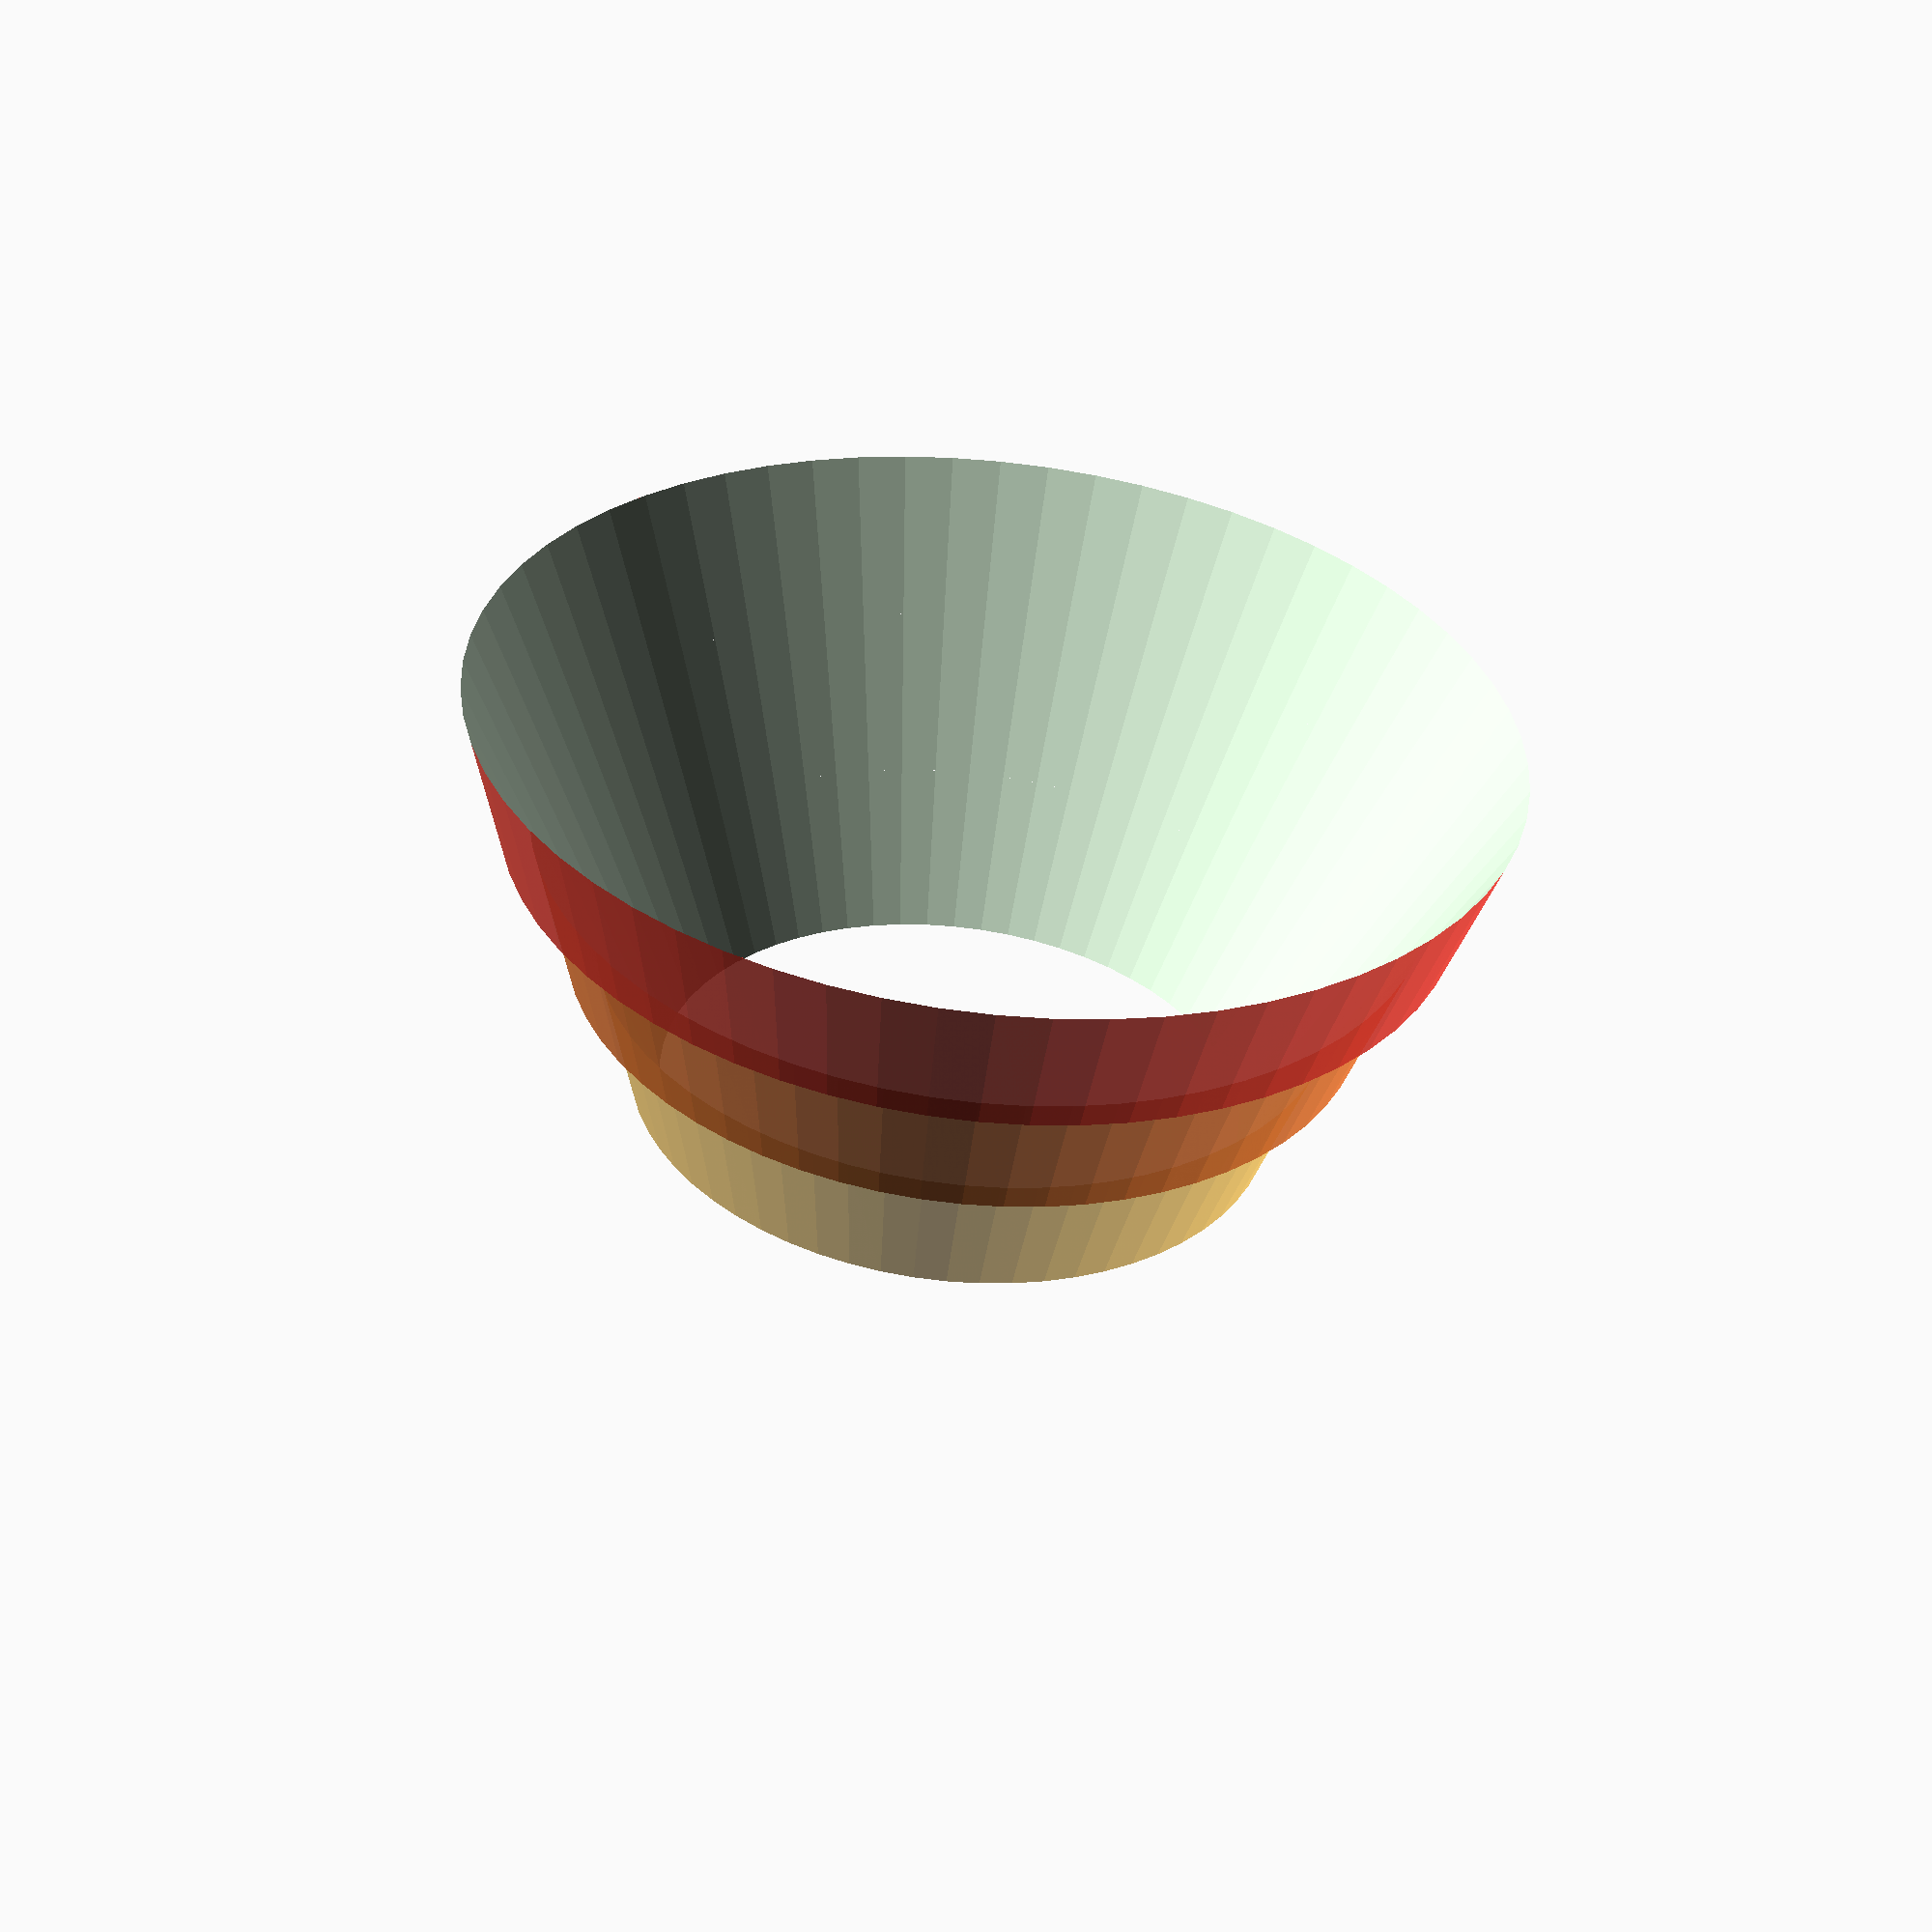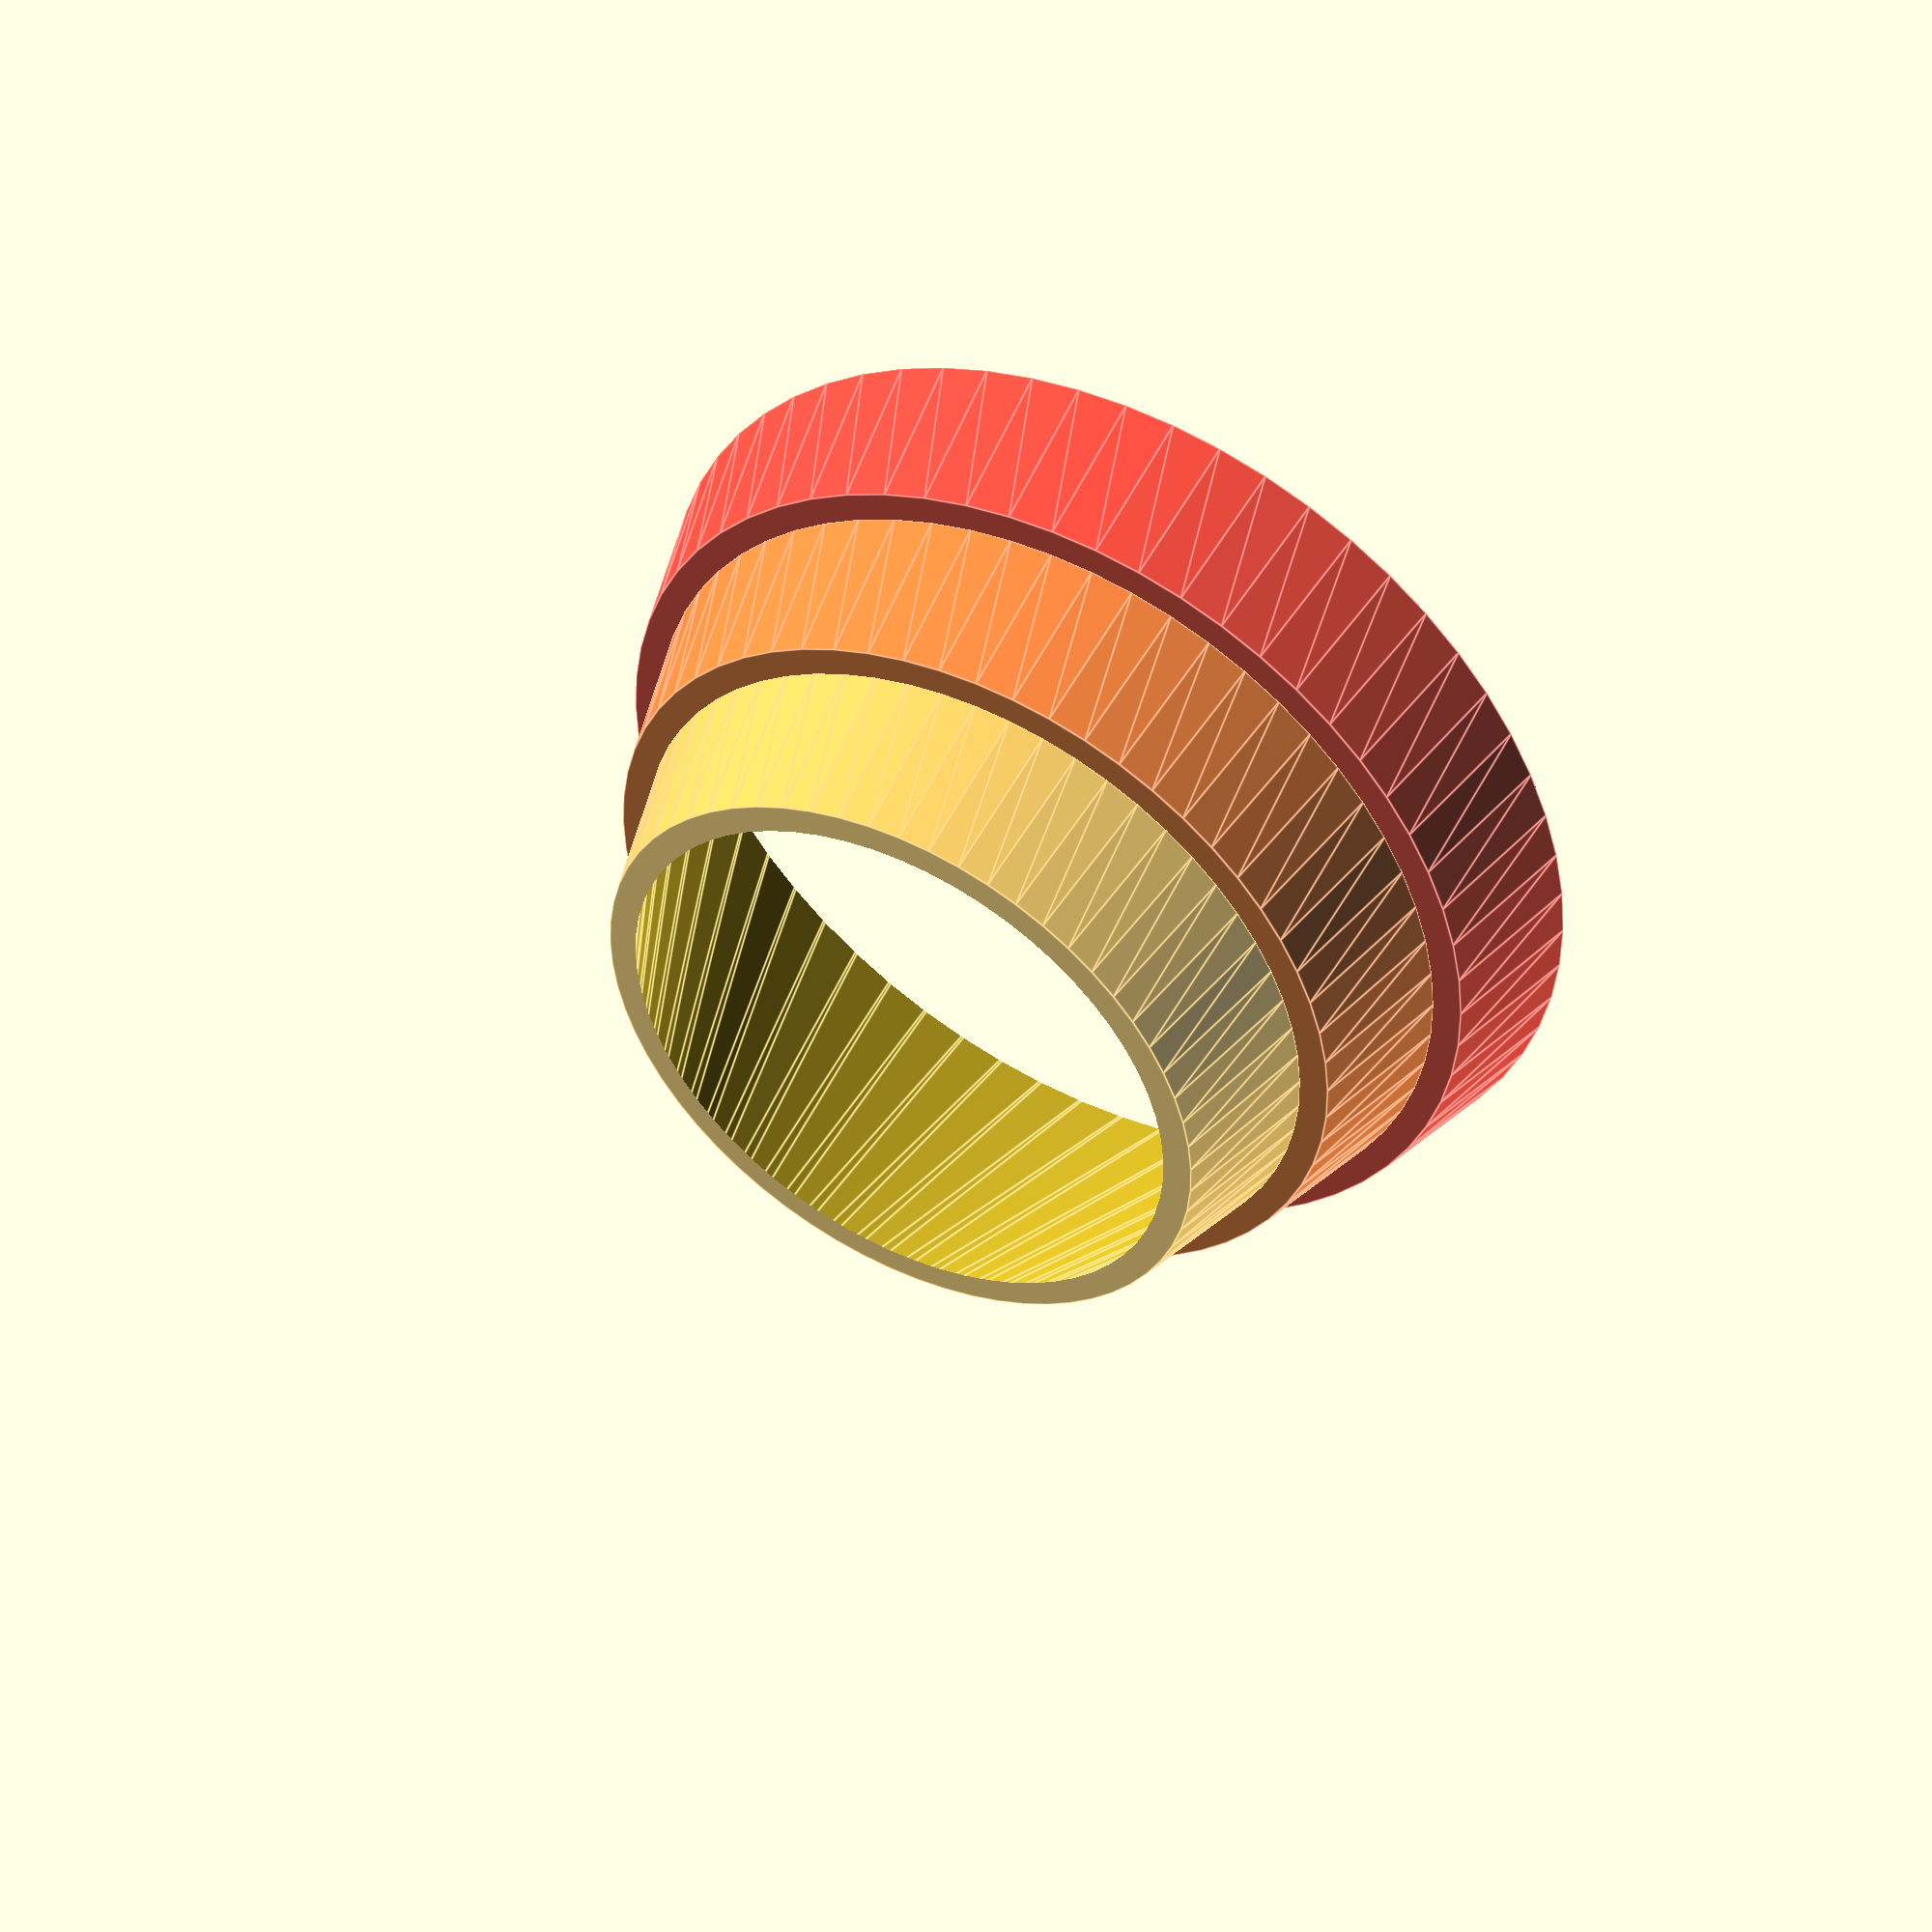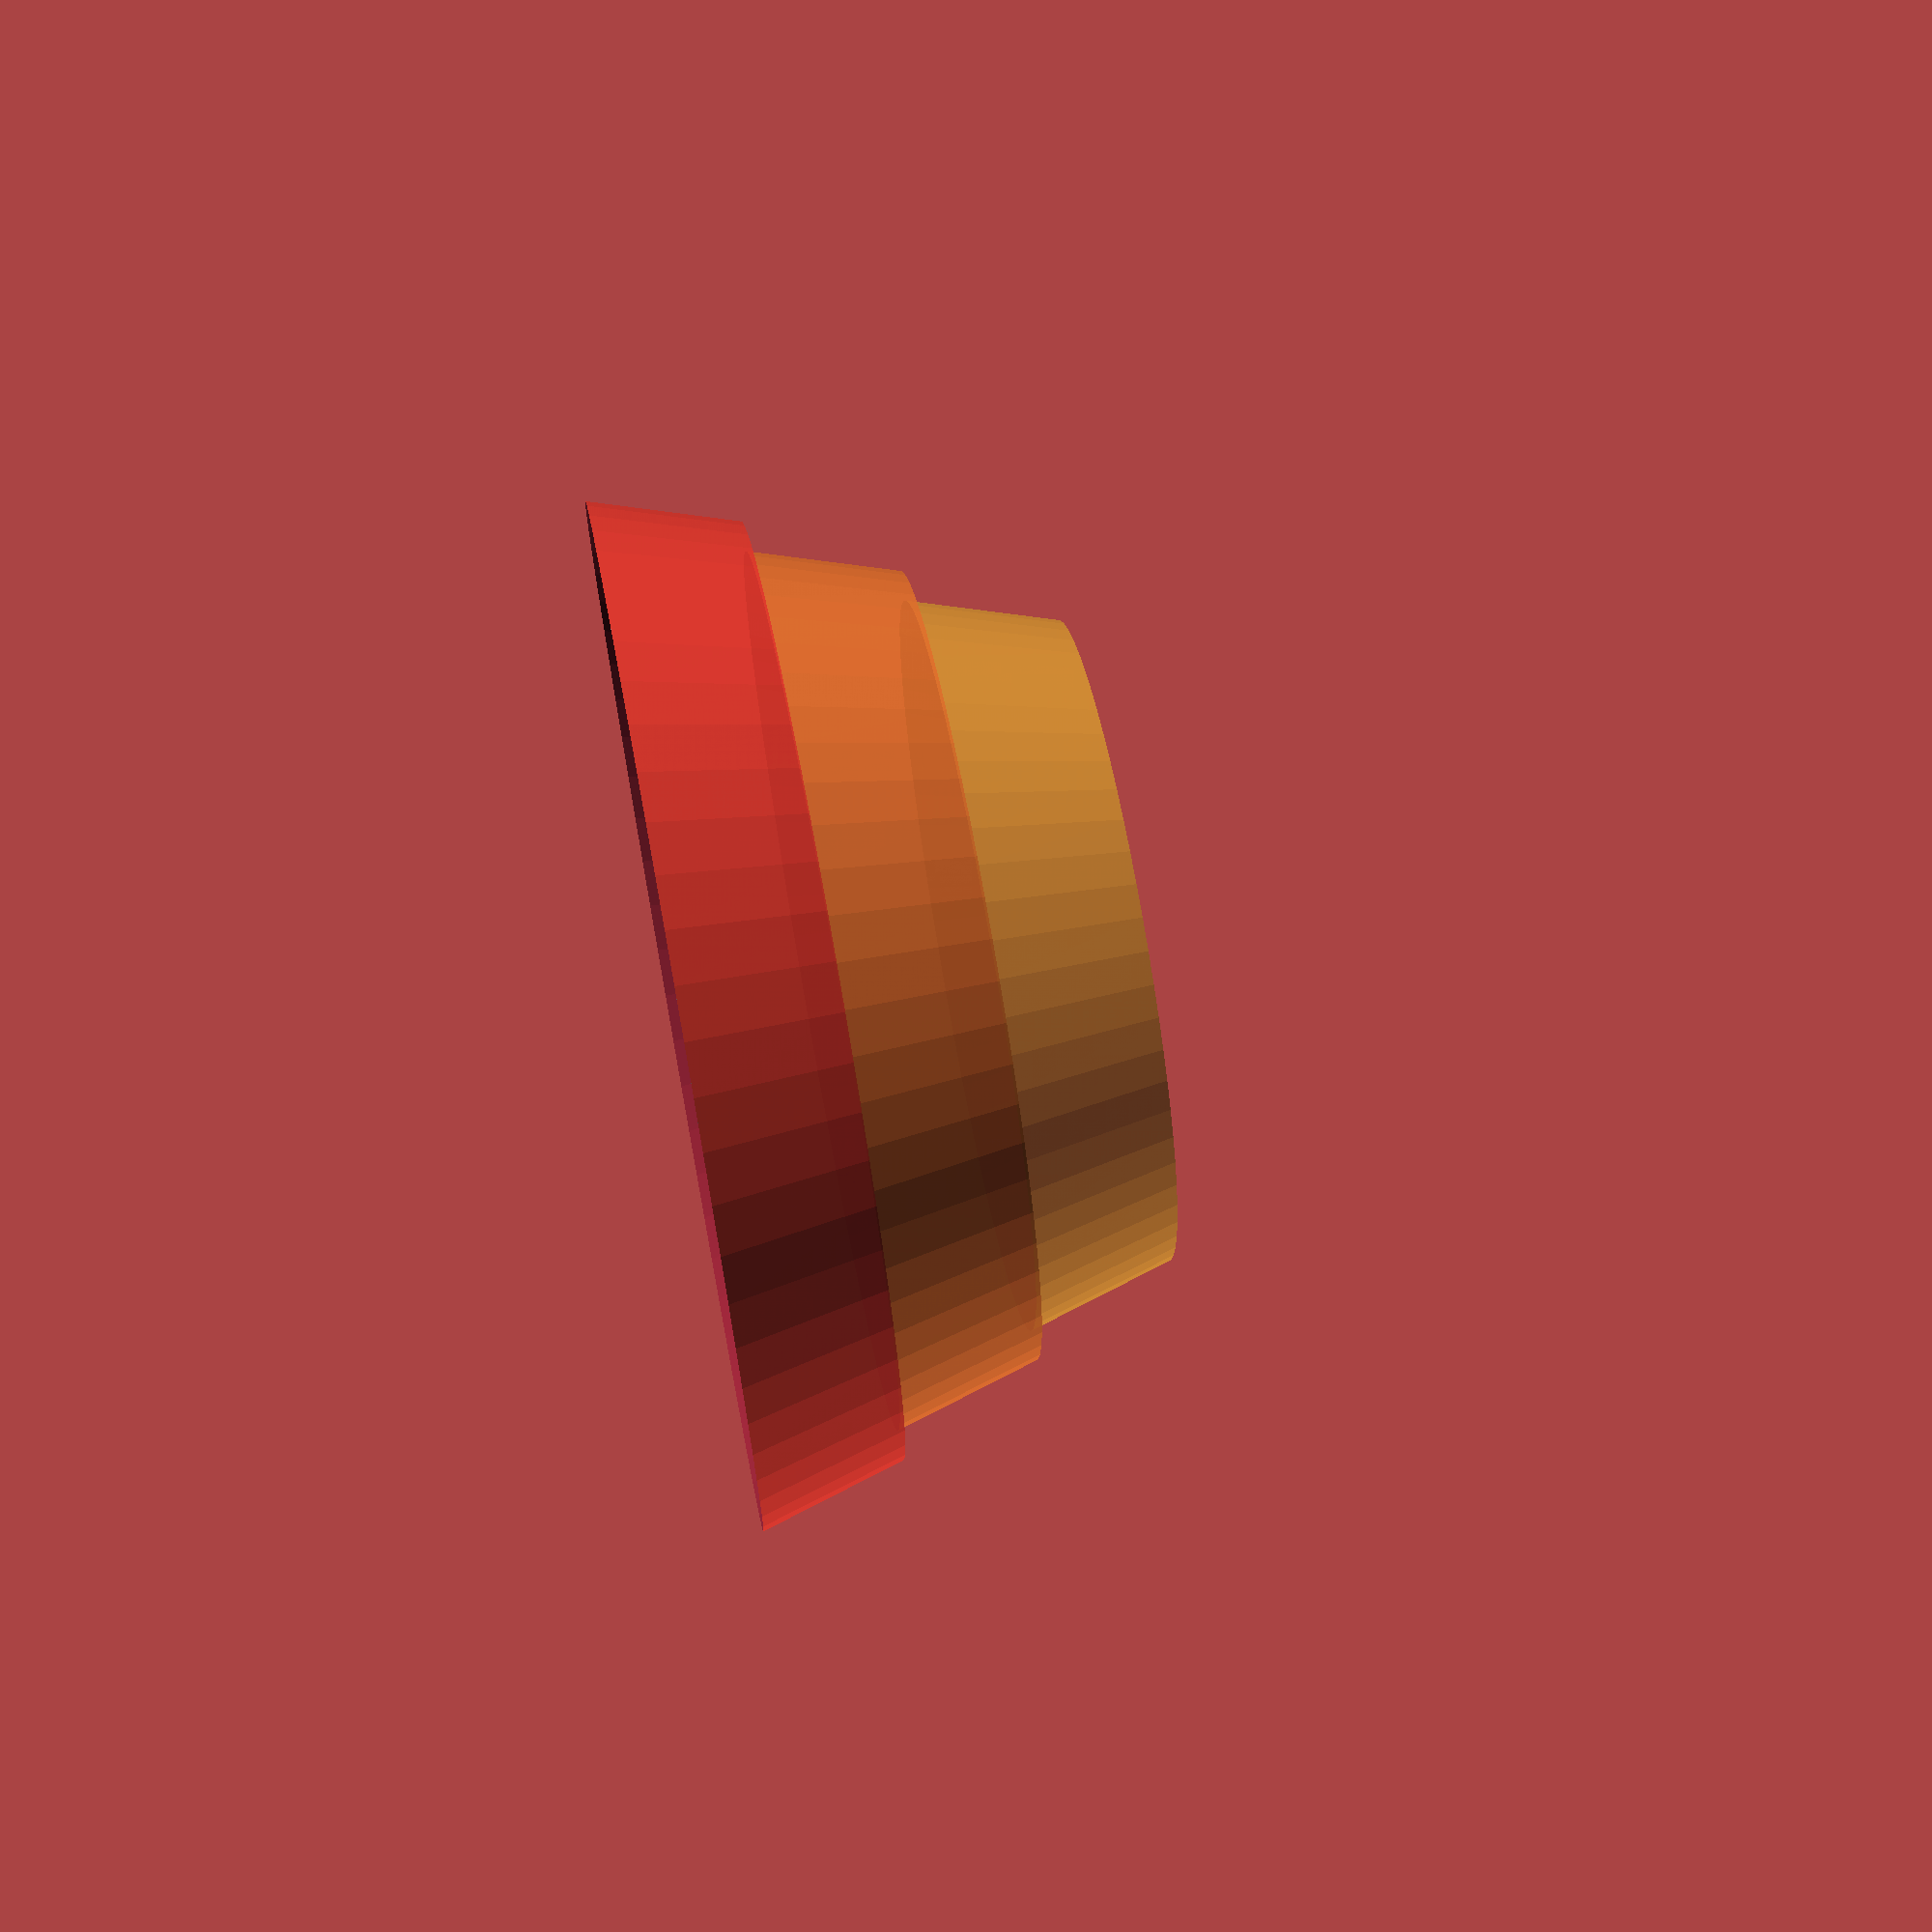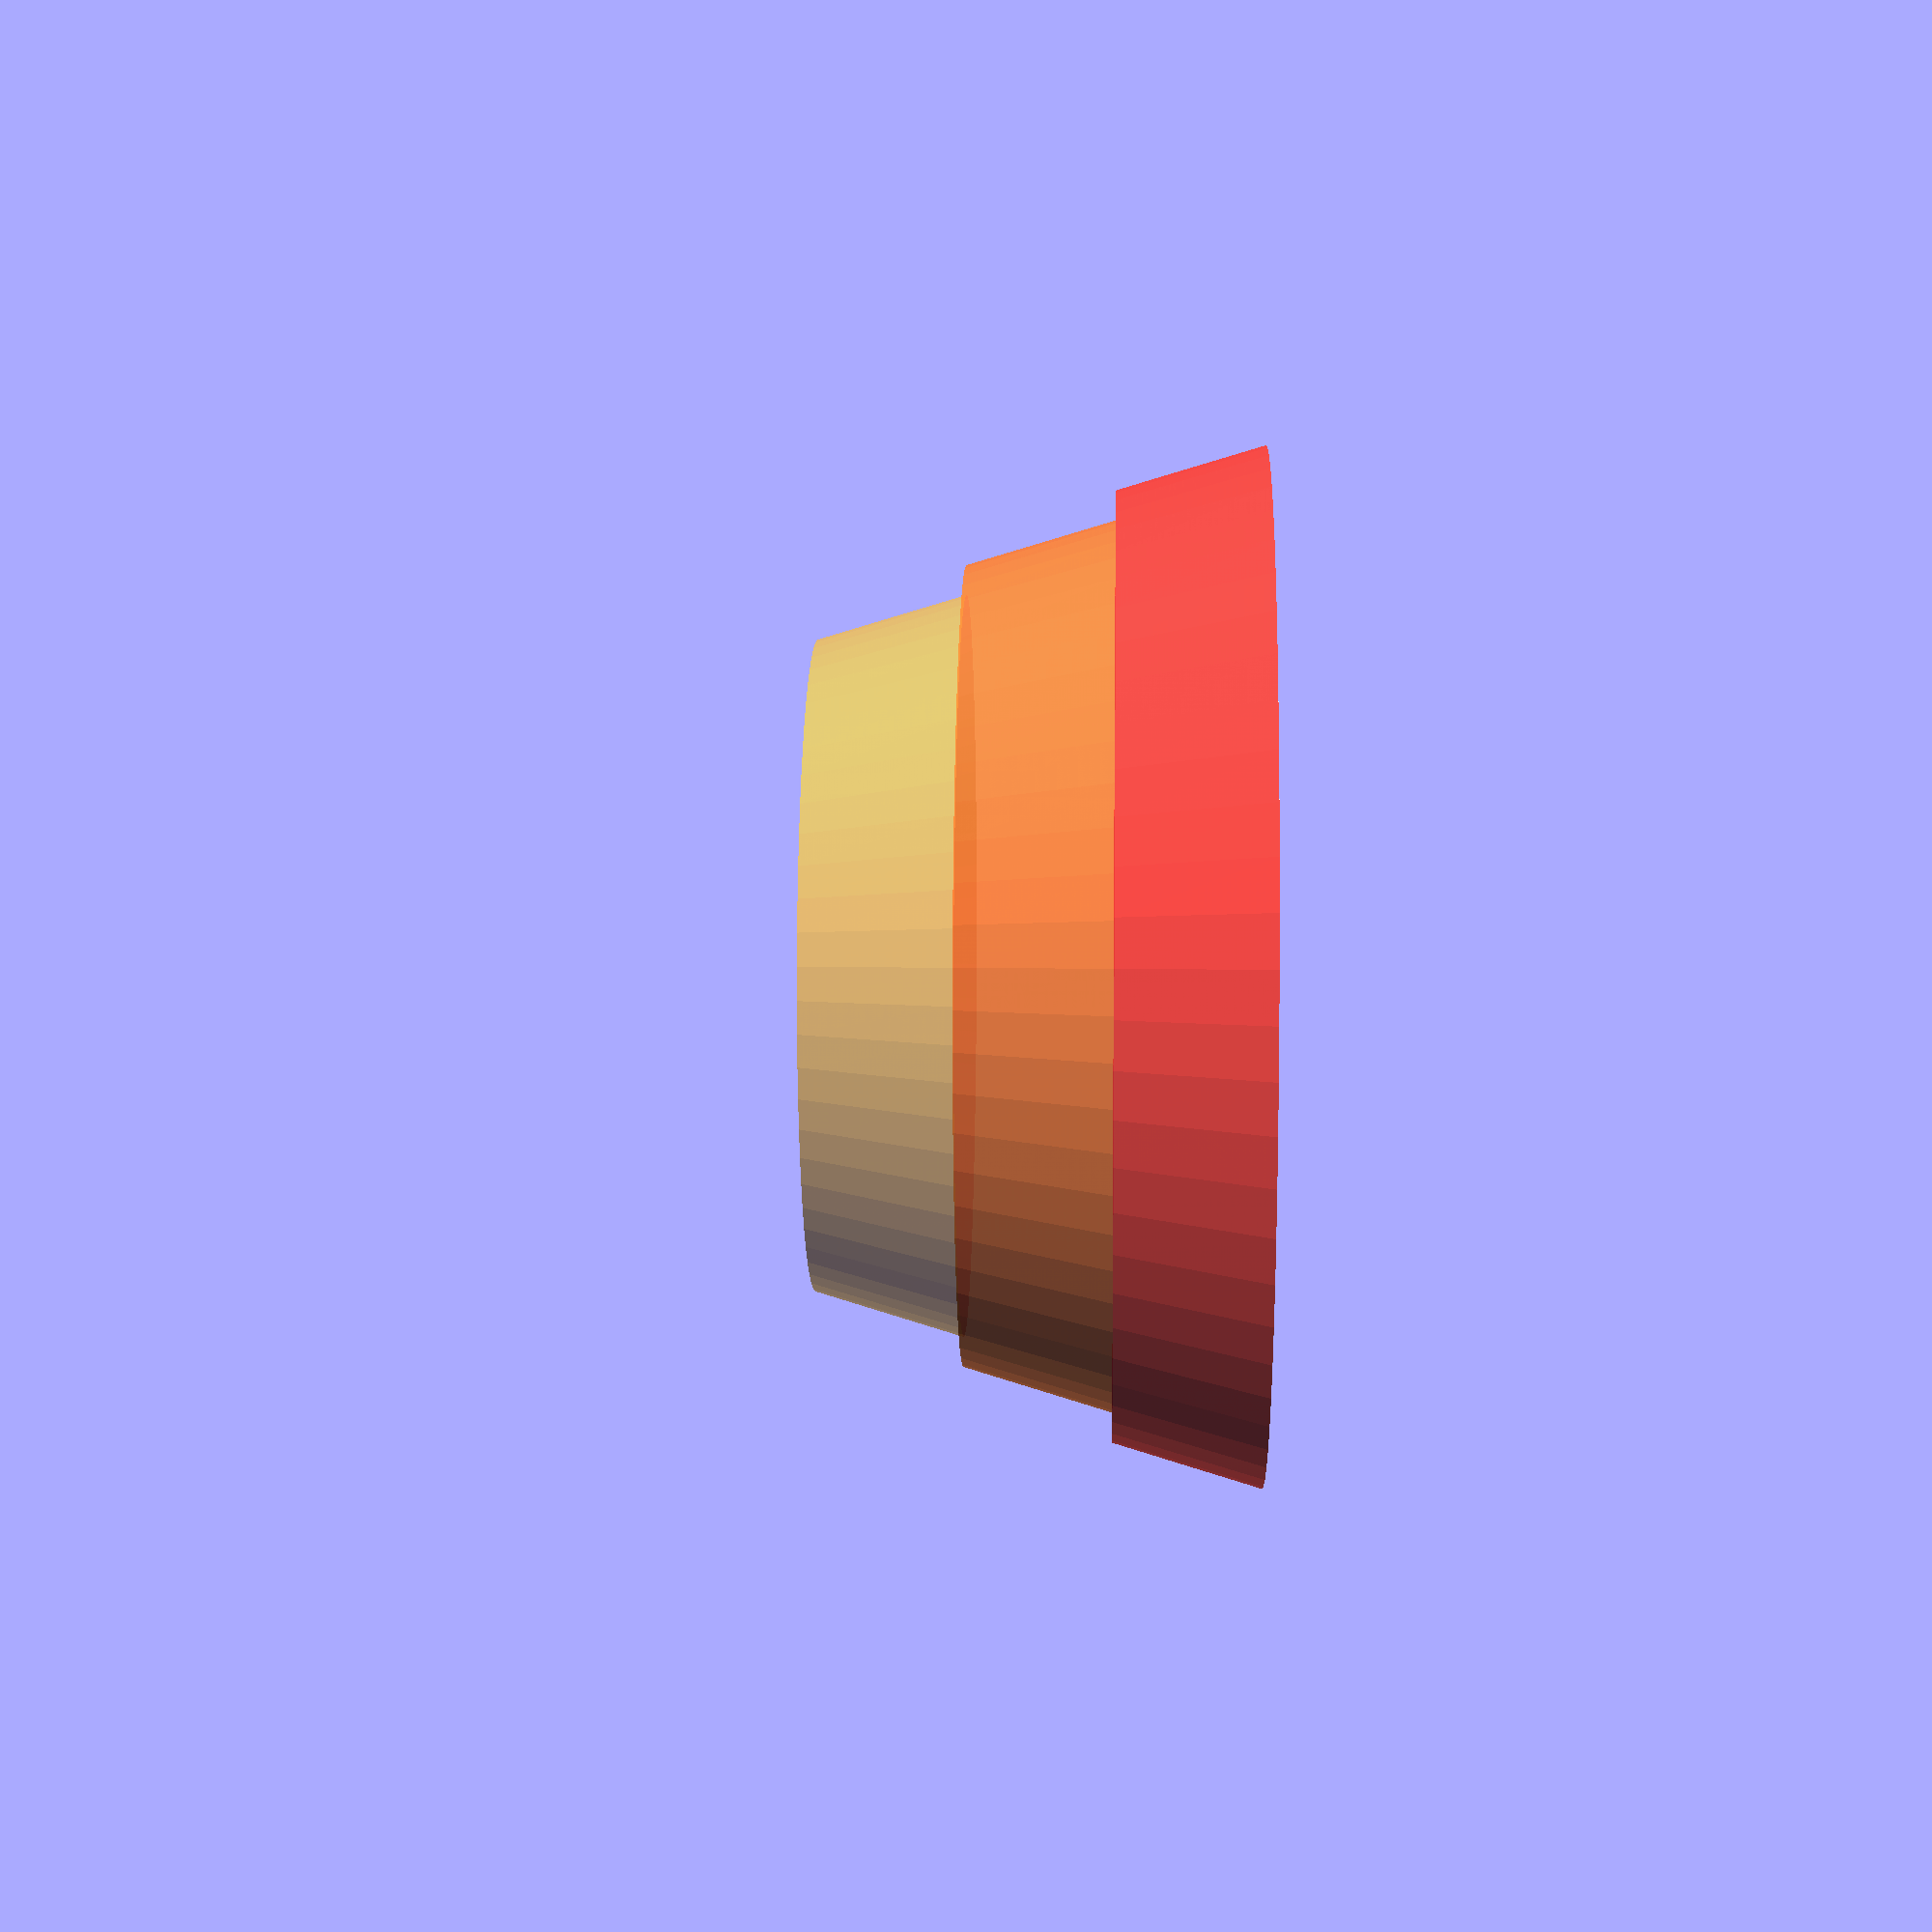
<openscad>
// Start: lazy_union
part1_2_mat2_5();
part0_1_mat1_5_cured();
part0_0_mat0_5_cured();
// End: lazy_union

// Modules.

// 'PartMaterial part0 0 - mat0 5.0'
module part0_0_mat0_5() {
  // 'None : _combine_solids_and_holes'
  union() {
    // '_combine_solids_and_holes'
    difference() {
      // 'default : _combine_solids_and_holes'
      union() {
        // ('ext', 0)
        multmatrix(m=[[1.0, 0.0, 0.0, 0.0], [0.0, -1.0, 0.0, 0.0], [0.0, 0.0, -1.0, -10.0], [0.0, 0.0, 0.0, 1.0]]) {
          // ('ext', 0)
          color(c=[1.0, 0.25, 0.2, 0.7]) {
            // "('ext', 0) : _combine_solids_and_holes"
            union() {
              // ('ext', 0)
              cylinder(h=10.0, r1=35.0, r2=32.0, center=false, $fn=64);
            }
          }
        }
      }
      // 'default'
      multmatrix(m=[[1.0, 0.0, 0.0, 0.0], [-0.0, -1.0, -0.0, -0.0], [-0.0, -0.0, -1.0, -0.0], [0.0, 0.0, 0.0, 1.0]]) {
        // 'master : _combine_solids_and_holes'
        union() {
          // 'master'
          cylinder(h=60.0, r1=40.0, r2=10.0, center=false, $fn=64);
        }
      }
    }
  }
} // end module part0_0_mat0_5

// 'PartMaterial part0 0 - mat0 5.0'
module part0_0_mat0_5_cured() {
  difference() {
    part0_0_mat0_5();
    // "cured PartMaterial(part=Part(name='part0', priority=0), material=Material(name='mat0', priority=5.0, kind=MaterialKind(physical=True)))"
    union() {
      part1_2_mat2_5();
      part0_1_mat1_5();
    }
  }
} // end module part0_0_mat0_5_cured

// 'PartMaterial part0 1 - mat1 5.0'
module part0_1_mat1_5() {
  // 'None : _combine_solids_and_holes'
  union() {
    // '_combine_solids_and_holes'
    difference() {
      // 'default : _combine_solids_and_holes'
      union() {
        // ('ext', 1)
        multmatrix(m=[[1.0, 0.0, 0.0, 0.0], [0.0, -1.0, 0.0, 0.0], [0.0, 0.0, -1.0, -20.0], [0.0, 0.0, 0.0, 1.0]]) {
          // ('ext', 1)
          color(c=[1.0, 0.5, 0.2, 0.7]) {
            // "('ext', 1) : _combine_solids_and_holes"
            union() {
              // ('ext', 1)
              cylinder(h=10.0, r1=30.0, r2=27.0, center=false, $fn=64);
            }
          }
        }
      }
      // 'default'
      multmatrix(m=[[1.0, 0.0, 0.0, 0.0], [-0.0, -1.0, -0.0, -0.0], [-0.0, -0.0, -1.0, -0.0], [0.0, 0.0, 0.0, 1.0]]) {
        // 'master : _combine_solids_and_holes'
        union() {
          // 'master'
          cylinder(h=60.0, r1=40.0, r2=10.0, center=false, $fn=64);
        }
      }
    }
  }
} // end module part0_1_mat1_5

// 'PartMaterial part0 1 - mat1 5.0'
module part0_1_mat1_5_cured() {
  difference() {
    part0_1_mat1_5();
    part1_2_mat2_5();
  }
} // end module part0_1_mat1_5_cured

// 'PartMaterial part1 2 - mat2 5.0'
module part1_2_mat2_5() {
  // 'None : _combine_solids_and_holes'
  union() {
    // '_combine_solids_and_holes'
    difference() {
      // 'default : _combine_solids_and_holes'
      union() {
        // ('ext', 2)
        multmatrix(m=[[1.0, 0.0, 0.0, 0.0], [0.0, -1.0, 0.0, 0.0], [0.0, 0.0, -1.0, -30.0], [0.0, 0.0, 0.0, 1.0]]) {
          // ('ext', 2)
          color(c=[1.0, 0.75, 0.2, 0.7]) {
            // "('ext', 2) : _combine_solids_and_holes"
            union() {
              // ('ext', 2)
              cylinder(h=10.0, r1=25.0, r2=22.0, center=false, $fn=64);
            }
          }
        }
      }
      // 'default'
      multmatrix(m=[[1.0, 0.0, 0.0, 0.0], [-0.0, -1.0, -0.0, -0.0], [-0.0, -0.0, -1.0, -0.0], [0.0, 0.0, 0.0, 1.0]]) {
        // 'master : _combine_solids_and_holes'
        union() {
          // 'master'
          cylinder(h=60.0, r1=40.0, r2=10.0, center=false, $fn=64);
        }
      }
    }
  }
} // end module part1_2_mat2_5


</openscad>
<views>
elev=56.2 azim=208.7 roll=353.9 proj=p view=wireframe
elev=312.3 azim=77.2 roll=208.4 proj=p view=edges
elev=112.6 azim=13.7 roll=100.6 proj=p view=solid
elev=353.0 azim=355.5 roll=271.8 proj=p view=solid
</views>
